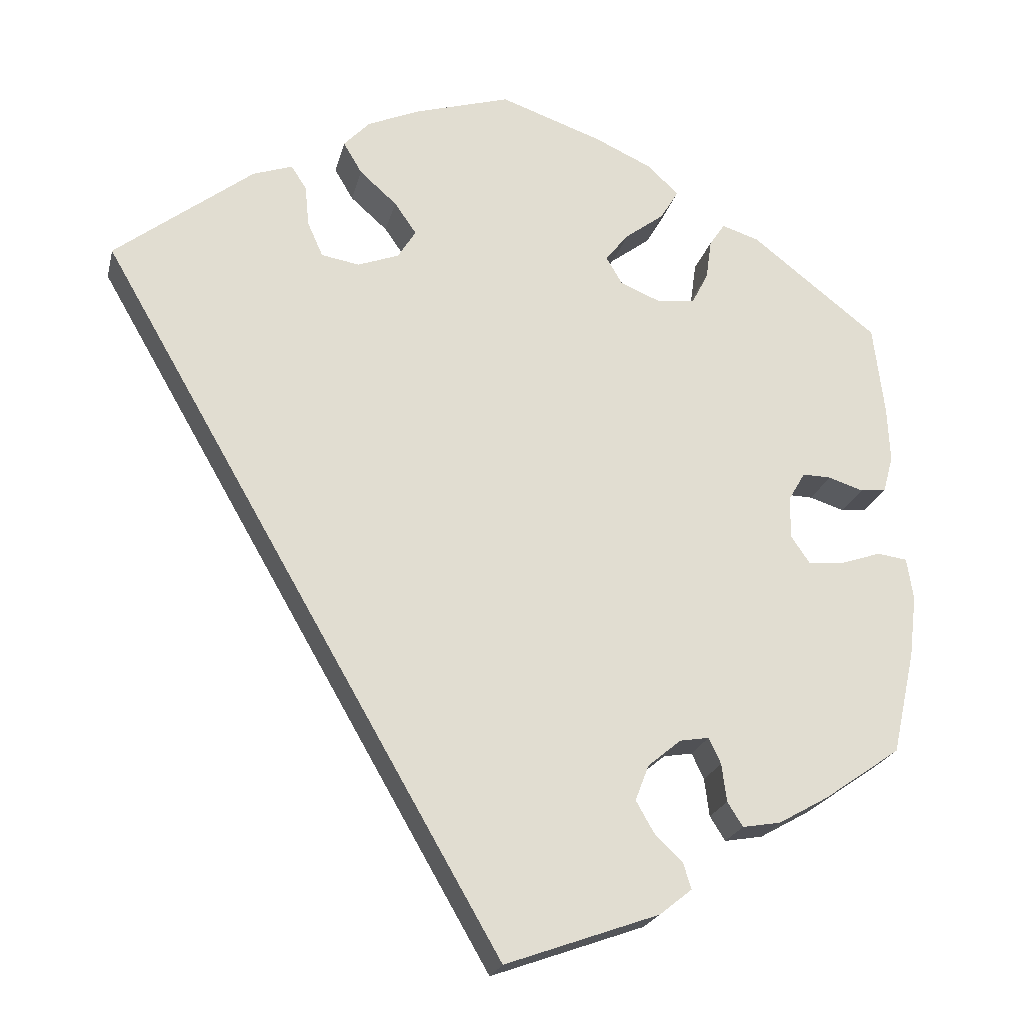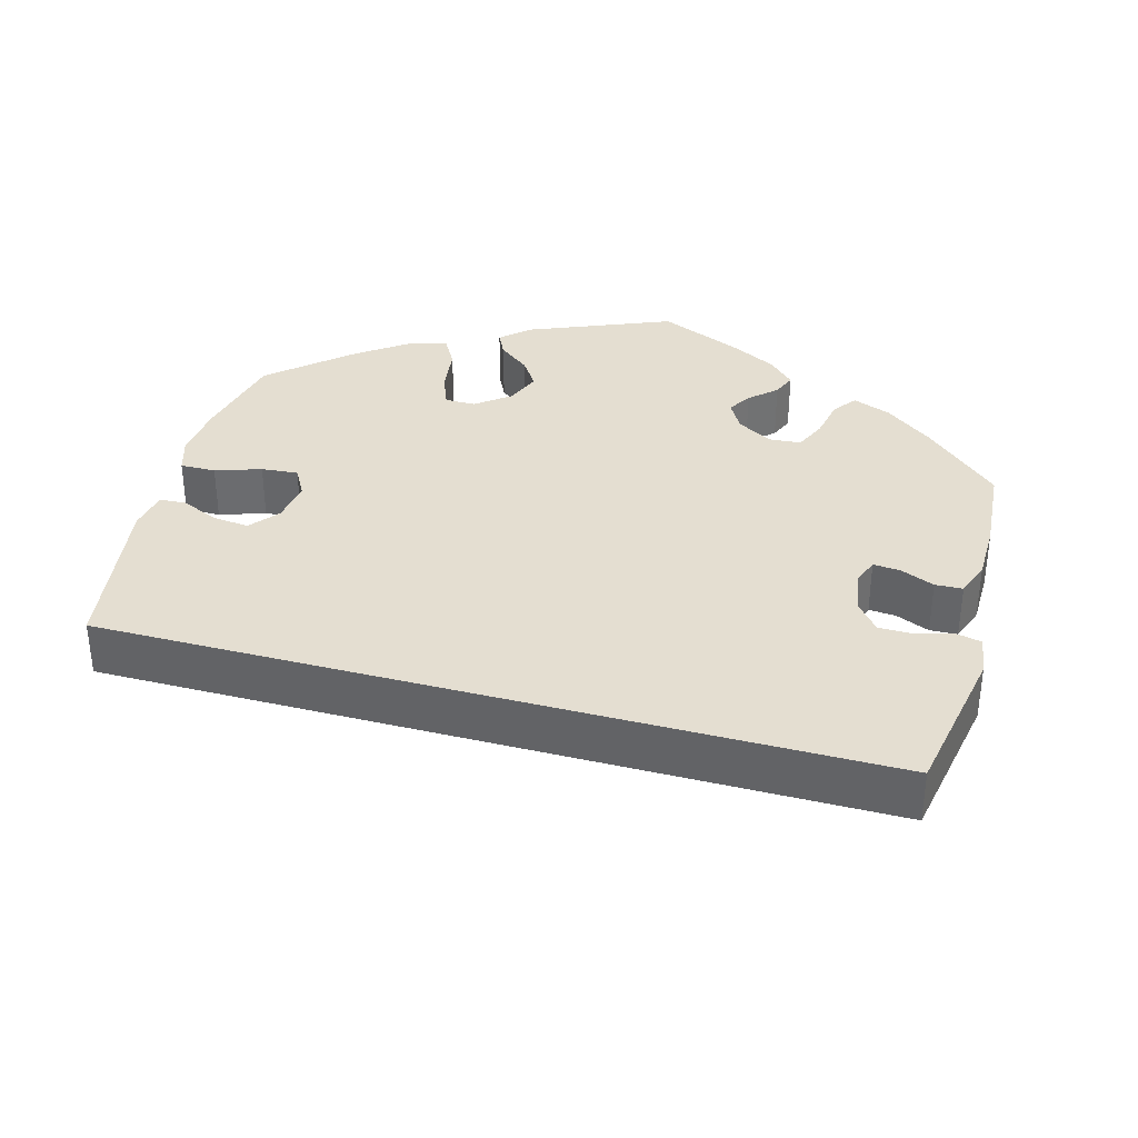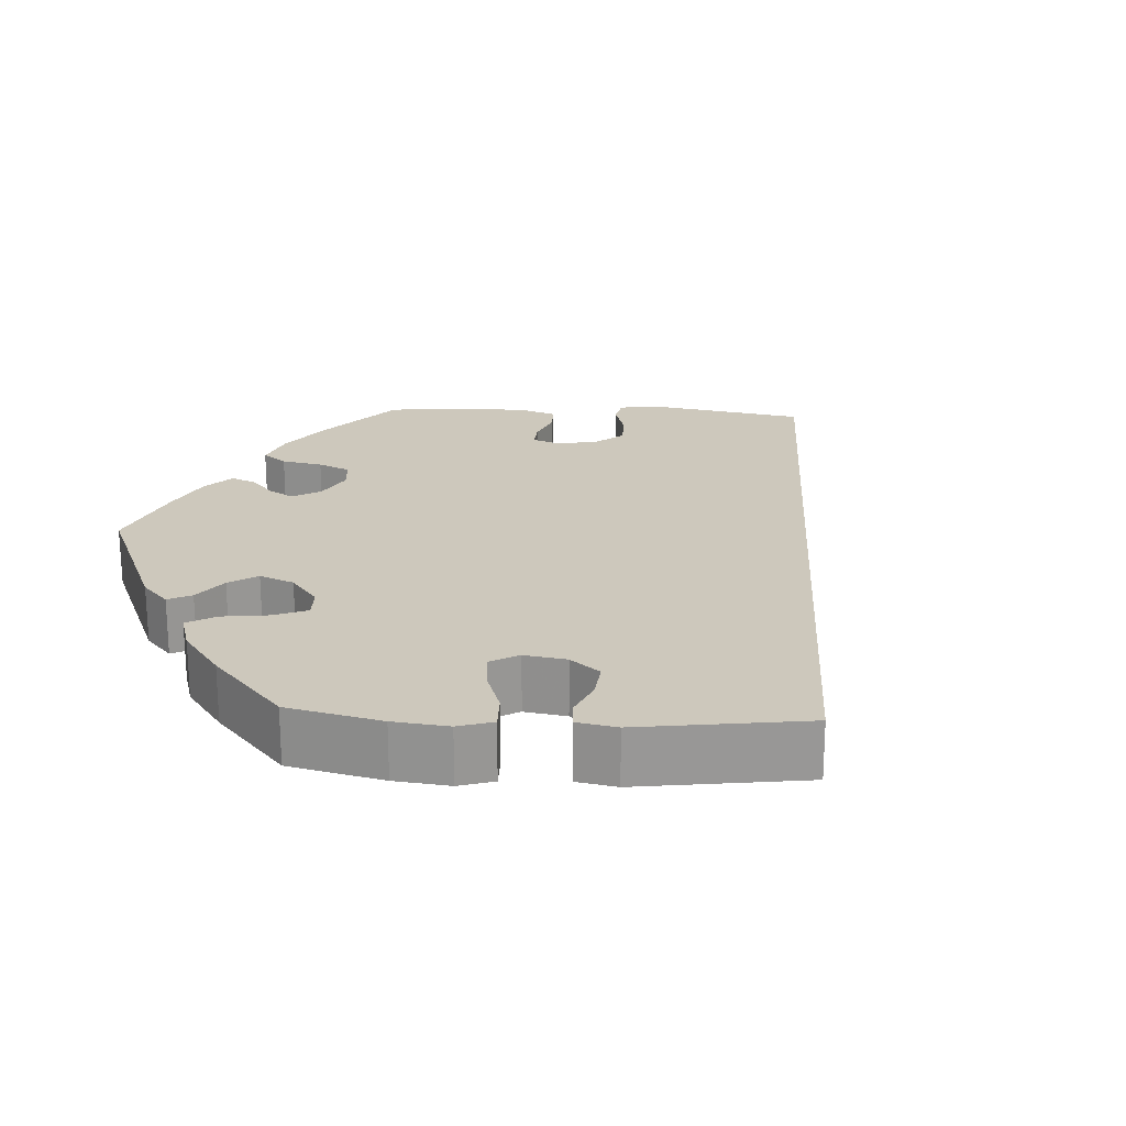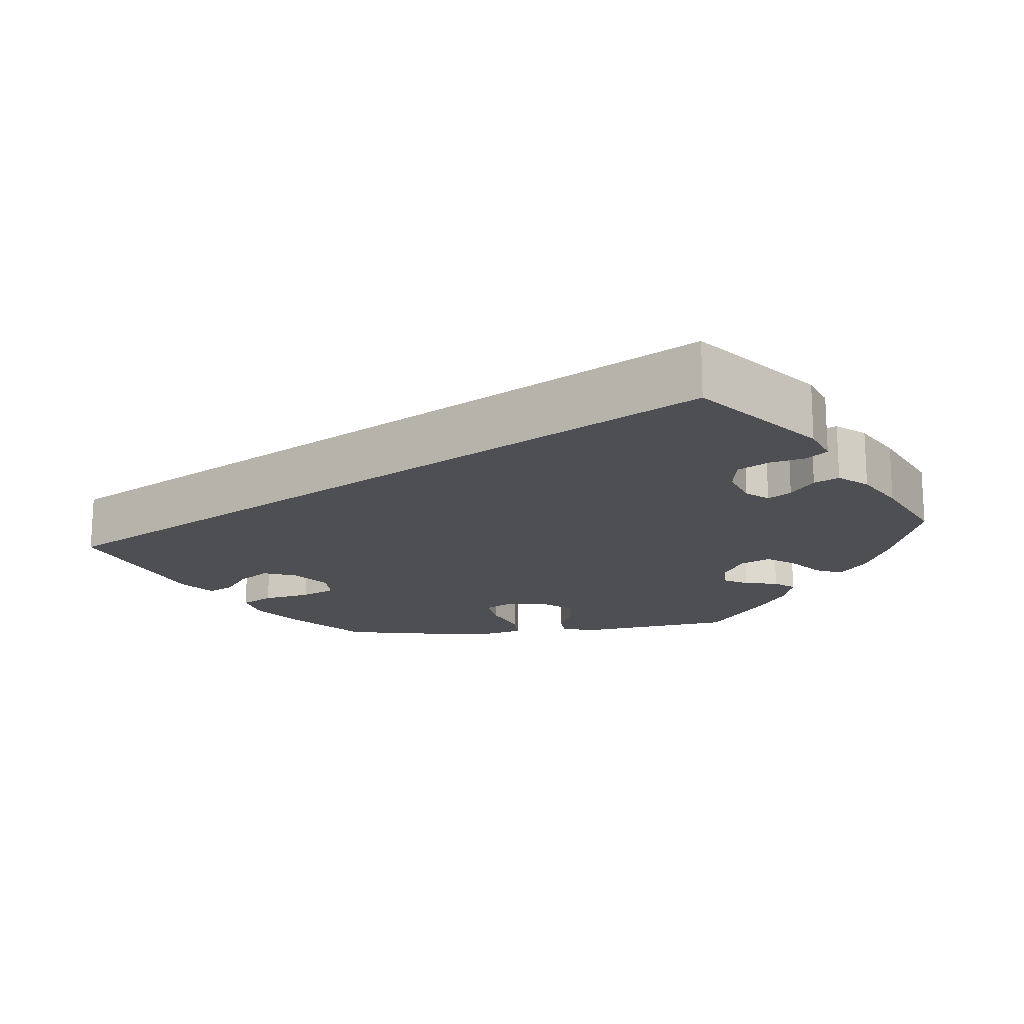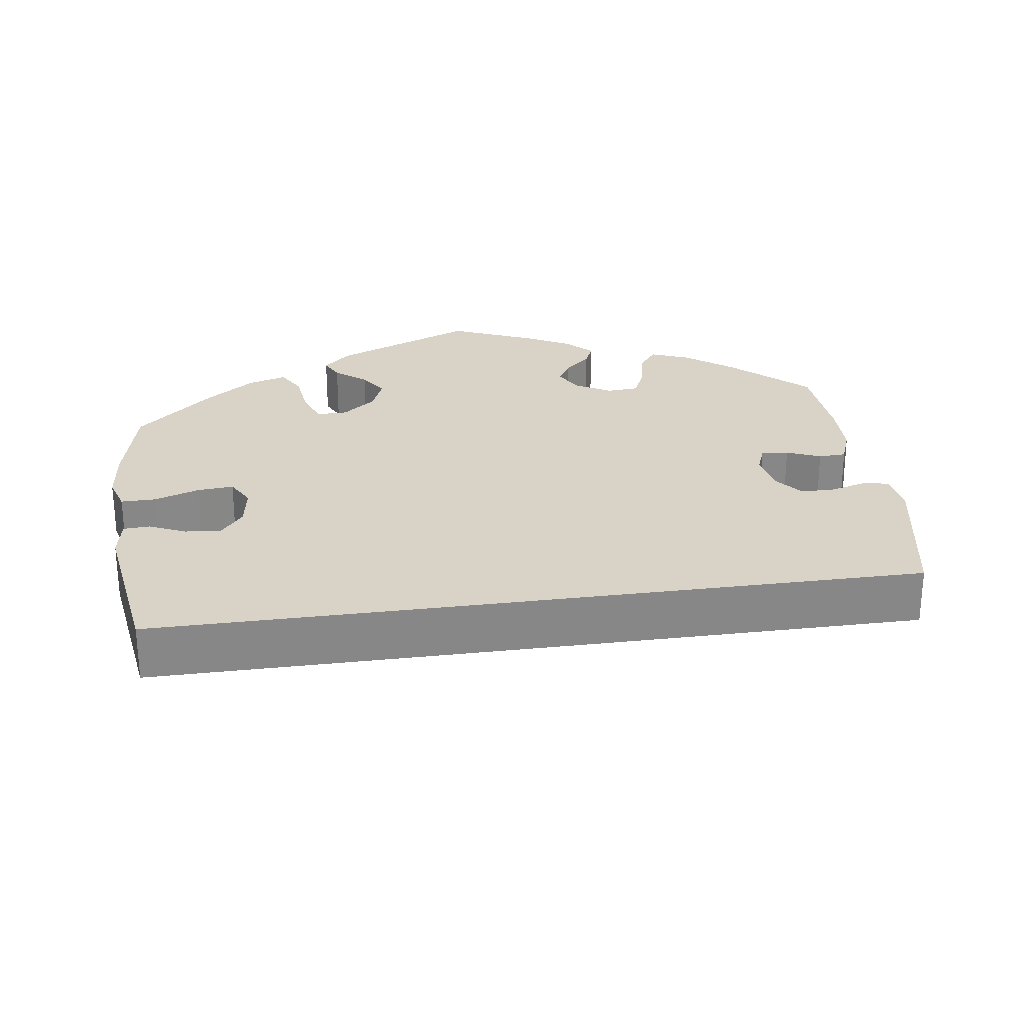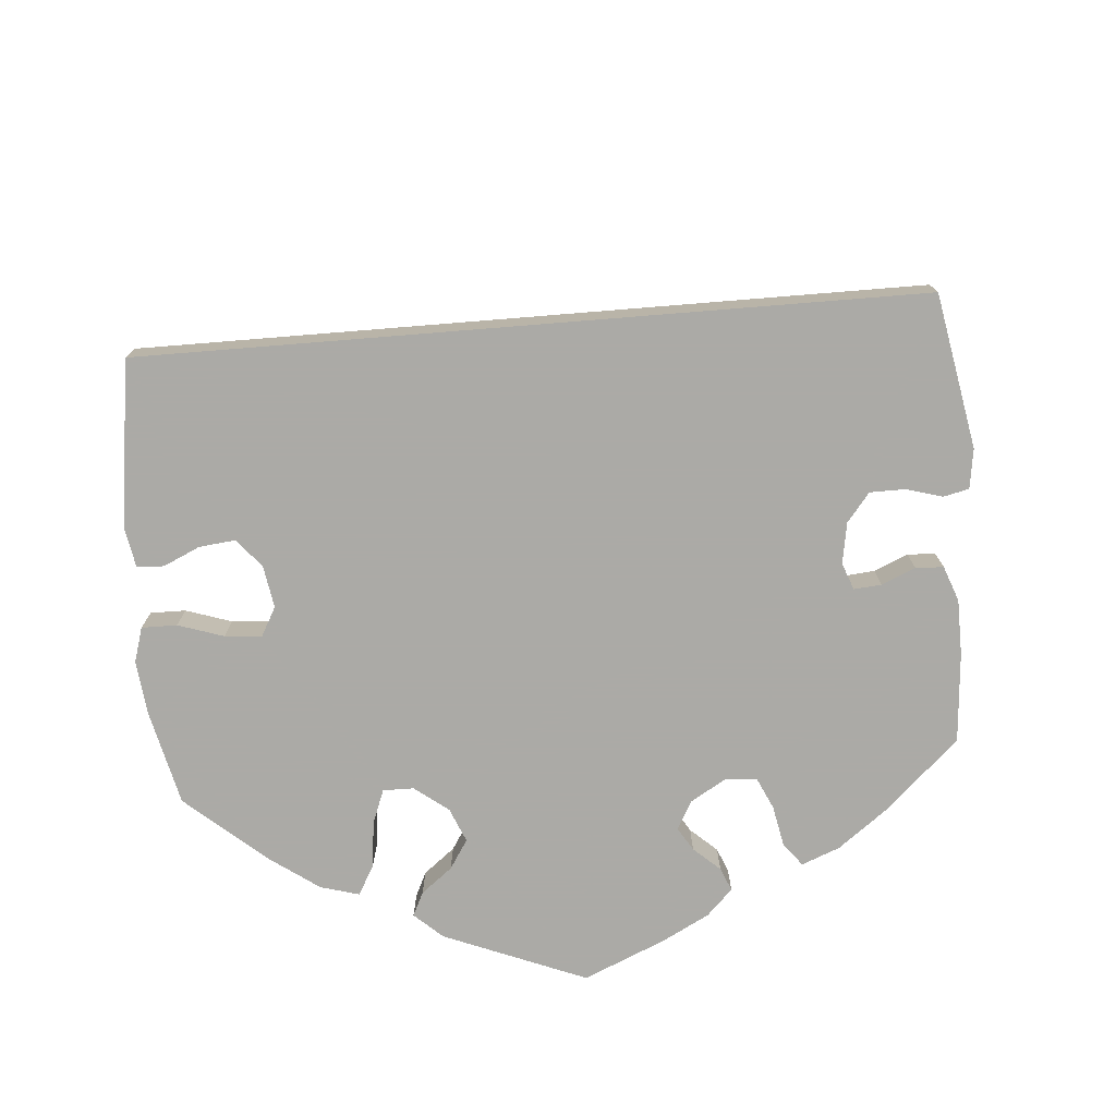
<metadata>
{"format":"obj","ext":"obj","renderer":"f3d","projection":"perspective","resolution":1024,"background":"white","views":[{"elev":-22.0,"azim":166.9,"up":"+Z"},{"elev":36.5,"azim":135.3,"up":"+Y"},{"elev":22.1,"azim":33.2,"up":"+Y"},{"elev":-17.9,"azim":155.9,"up":"+Y"},{"elev":27.9,"azim":111.9,"up":"+Y"},{"elev":-75.9,"azim":124.6,"up":"+Y"}]}
</metadata>
<code>
v 0.117 0.07 0.543
v 0.182 0.07 0.515
v 0.214 0.07 0.481
v 0.191 0.07 0.442
v 0.145 0.07 0.401
v 0.118 0.07 0.362
v 0.14 0.07 0.326
v 0.191 0.07 0.307
v 0.238 0.07 0.315
v 0.257 0.07 0.358
v 0.262 0.07 0.409
v 0.281 0.07 0.438
v 0.33 0.07 0.421
v 0.501 0.07 0.289
v 0.001 0.07 -0.578
v -0.189 0.07 -0.51
v -0.229 0.07 -0.478
v -0.219 0.07 -0.446
v -0.184 0.07 -0.412
v -0.162 0.07 -0.373
v -0.179 0.07 -0.329
v -0.22 0.07 -0.295
v -0.256 0.07 -0.289
v -0.271 0.07 -0.321
v -0.277 0.07 -0.368
v -0.296 0.07 -0.398
v -0.343 0.07 -0.39
v -0.405 0.07 -0.355
v -0.5 0.07 -0.289
v -0.528 0.07 -0.161
v -0.537 0.07 -0.085
v -0.529 0.07 -0.033
v -0.492 0.07 -0.028
v -0.442 0.07 -0.045
v -0.398 0.07 -0.049
v -0.375 0.07 -0.015
v -0.375 0.07 0.037
v -0.396 0.07 0.073
v -0.431 0.07 0.072
v -0.474 0.07 0.058
v -0.506 0.07 0.062
v -0.518 0.07 0.107
v -0.515 0.07 0.175
v -0.501 0.07 0.288
v -0.346 0.07 0.409
v -0.3 0.07 0.424
v -0.281 0.07 0.396
v -0.274 0.07 0.346
v -0.254 0.07 0.307
v -0.207 0.07 0.301
v -0.157 0.07 0.322
v -0.137 0.07 0.356
v -0.166 0.07 0.392
v -0.214 0.07 0.428
v -0.236 0.07 0.465
v -0.199 0.07 0.501
v -0.127 0.07 0.534
v -0.001 0.07 0.578
v 0.117 0 0.543
v 0.182 0 0.515
v 0.214 0 0.481
v 0.191 0 0.442
v 0.145 0 0.401
v 0.118 0 0.362
v 0.14 0 0.326
v 0.191 0 0.307
v 0.238 0 0.315
v 0.257 0 0.358
v 0.262 0 0.409
v 0.281 0 0.438
v 0.33 0 0.421
v 0.501 0 0.289
v 0.001 0 -0.578
v -0.189 0 -0.51
v -0.229 0 -0.478
v -0.219 0 -0.446
v -0.184 0 -0.412
v -0.162 0 -0.373
v -0.179 0 -0.329
v -0.22 0 -0.295
v -0.256 0 -0.289
v -0.271 0 -0.321
v -0.277 0 -0.368
v -0.296 0 -0.398
v -0.343 0 -0.39
v -0.405 0 -0.355
v -0.5 0 -0.289
v -0.528 0 -0.161
v -0.537 0 -0.085
v -0.529 0 -0.033
v -0.492 0 -0.028
v -0.442 0 -0.045
v -0.398 0 -0.049
v -0.375 0 -0.015
v -0.375 0 0.037
v -0.396 0 0.073
v -0.431 0 0.072
v -0.474 0 0.058
v -0.506 0 0.062
v -0.518 0 0.107
v -0.515 0 0.175
v -0.501 0 0.288
v -0.346 0 0.409
v -0.3 0 0.424
v -0.281 0 0.396
v -0.274 0 0.346
v -0.254 0 0.307
v -0.207 0 0.301
v -0.157 0 0.322
v -0.137 0 0.356
v -0.166 0 0.392
v -0.214 0 0.428
v -0.236 0 0.465
v -0.199 0 0.501
v -0.127 0 0.534
v -0.001 0 0.578
f 53 54 55 56
f 52 53 56 57
f 45 46 47 48
f 45 48 49
f 44 45 49
f 43 44 49 50
f 39 40 41 42
f 38 39 42 43
f 31 32 33 34
f 31 34 35
f 30 31 35
f 29 30 35
f 28 29 35 36
f 24 25 26 27
f 23 24 27 28
f 16 17 18 19
f 16 19 20
f 15 16 20
f 14 15 20 21
f 10 11 12 13
f 9 10 13 14
f 8 9 14 21
f 2 3 4 5
f 2 5 6
f 1 2 6
f 52 57 58 1
f 38 43 50
f 37 38 50 51
f 36 37 51
f 23 28 36 51
f 22 23 51 52
f 7 8 21 22
f 6 7 22 52
f 1 6 52
f 114 113 112 111
f 115 114 111 110
f 106 105 104 103
f 107 106 103
f 107 103 102
f 108 107 102 101
f 100 99 98 97
f 101 100 97 96
f 92 91 90 89
f 93 92 89
f 93 89 88
f 93 88 87
f 94 93 87 86
f 85 84 83 82
f 86 85 82 81
f 77 76 75 74
f 78 77 74
f 78 74 73
f 79 78 73 72
f 71 70 69 68
f 72 71 68 67
f 79 72 67 66
f 63 62 61 60
f 64 63 60
f 64 60 59
f 59 116 115 110
f 108 101 96
f 109 108 96 95
f 109 95 94
f 109 94 86 81
f 110 109 81 80
f 80 79 66 65
f 110 80 65 64
f 110 64 59
f 1 59 60 2
f 2 60 61 3
f 3 61 62 4
f 4 62 63 5
f 5 63 64 6
f 6 64 65 7
f 7 65 66 8
f 8 66 67 9
f 9 67 68 10
f 10 68 69 11
f 11 69 70 12
f 12 70 71 13
f 13 71 72 14
f 14 72 73 15
f 15 73 74 16
f 16 74 75 17
f 17 75 76 18
f 18 76 77 19
f 19 77 78 20
f 20 78 79 21
f 21 79 80 22
f 22 80 81 23
f 23 81 82 24
f 24 82 83 25
f 25 83 84 26
f 26 84 85 27
f 27 85 86 28
f 28 86 87 29
f 29 87 88 30
f 30 88 89 31
f 31 89 90 32
f 32 90 91 33
f 33 91 92 34
f 34 92 93 35
f 35 93 94 36
f 36 94 95 37
f 37 95 96 38
f 38 96 97 39
f 39 97 98 40
f 40 98 99 41
f 41 99 100 42
f 42 100 101 43
f 43 101 102 44
f 44 102 103 45
f 45 103 104 46
f 46 104 105 47
f 47 105 106 48
f 48 106 107 49
f 49 107 108 50
f 50 108 109 51
f 51 109 110 52
f 52 110 111 53
f 53 111 112 54
f 54 112 113 55
f 55 113 114 56
f 56 114 115 57
f 57 115 116 58
f 58 116 59 1

</code>
